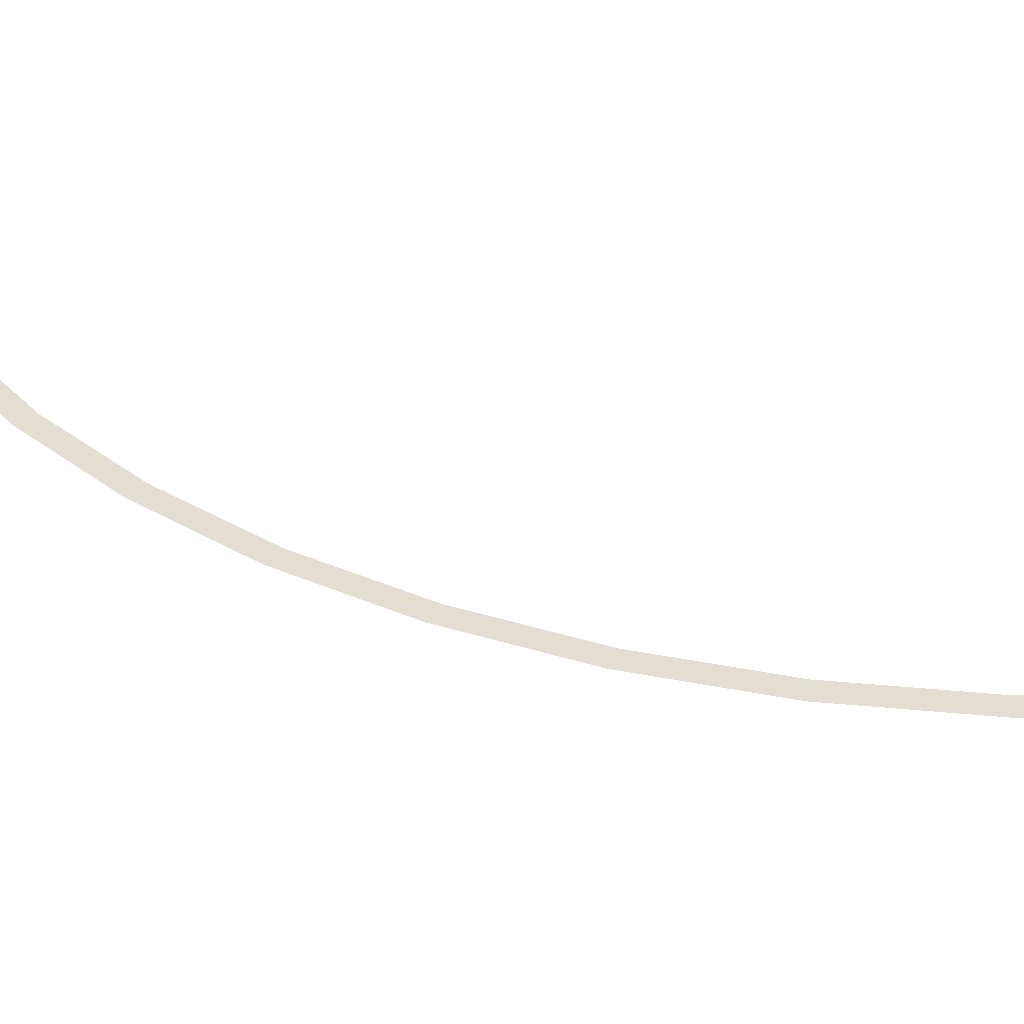
<metadata>
{"format":"obj","ext":"obj","renderer":"f3d","projection":"perspective","resolution":1024,"background":"white","views":[{"elev":35.9,"azim":85.9,"up":"+Y"}]}
</metadata>
<code>
v 2.2 0 0
v 2.181 0 0.2871
v 2.132 0 0.2806
v 2.15 0 0
v 2.181 0 0.2871
v 2.125 0 0.5694
v 2.077 0 0.5564
v 2.132 0 0.2806
v 2.125 0 0.5694
v 2.033 0 0.8419
v 1.986 0 0.8228
v 2.077 0 0.5564
v 2.033 0 0.8419
v 1.905 0 1.1
v 1.862 0 1.075
v 1.986 0 0.8228
v 1.905 0 1.1
v 1.745 0 1.339
v 1.706 0 1.309
v 1.862 0 1.075
v 1.745 0 1.339
v 1.556 0 1.556
v 1.52 0 1.52
v 1.706 0 1.309
v 1.556 0 1.556
v 1.339 0 1.745
v 1.309 0 1.706
v 1.52 0 1.52
v 1.339 0 1.745
v 1.1 0 1.905
v 1.075 0 1.862
v 1.309 0 1.706
g mesh2318
f 1 2 3
f 3 4 1
f 5 6 7
f 7 8 5
f 9 10 11
f 11 12 9
f 13 14 15
f 15 16 13
f 17 18 19
f 19 20 17
f 21 22 23
f 23 24 21
f 25 26 27
f 27 28 25
f 29 30 31
f 31 32 29

</code>
